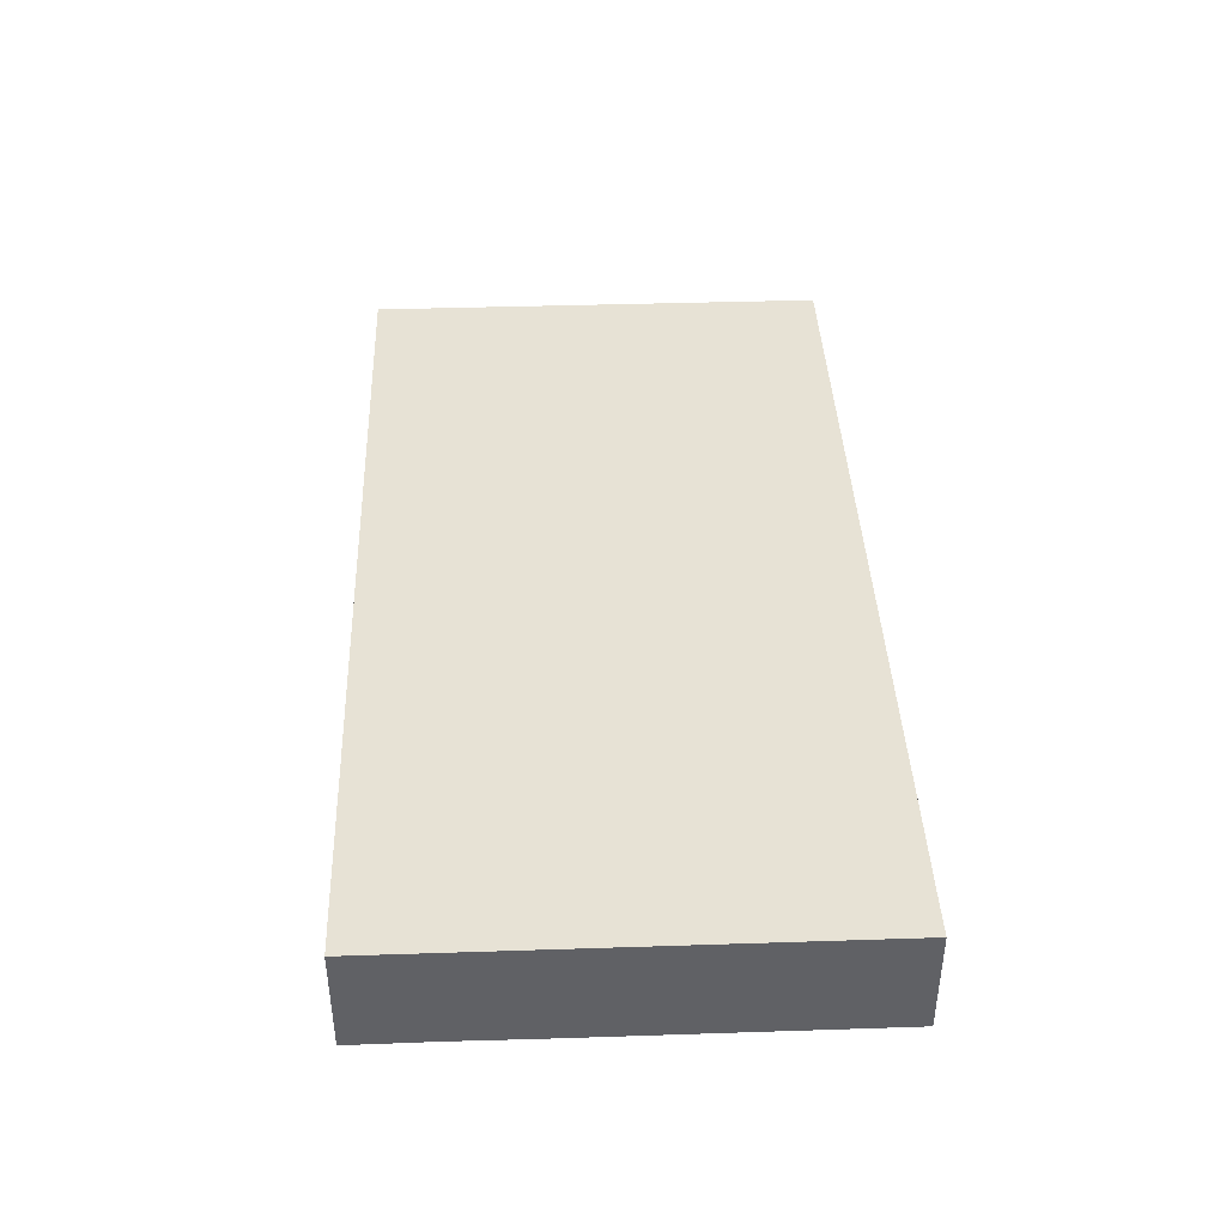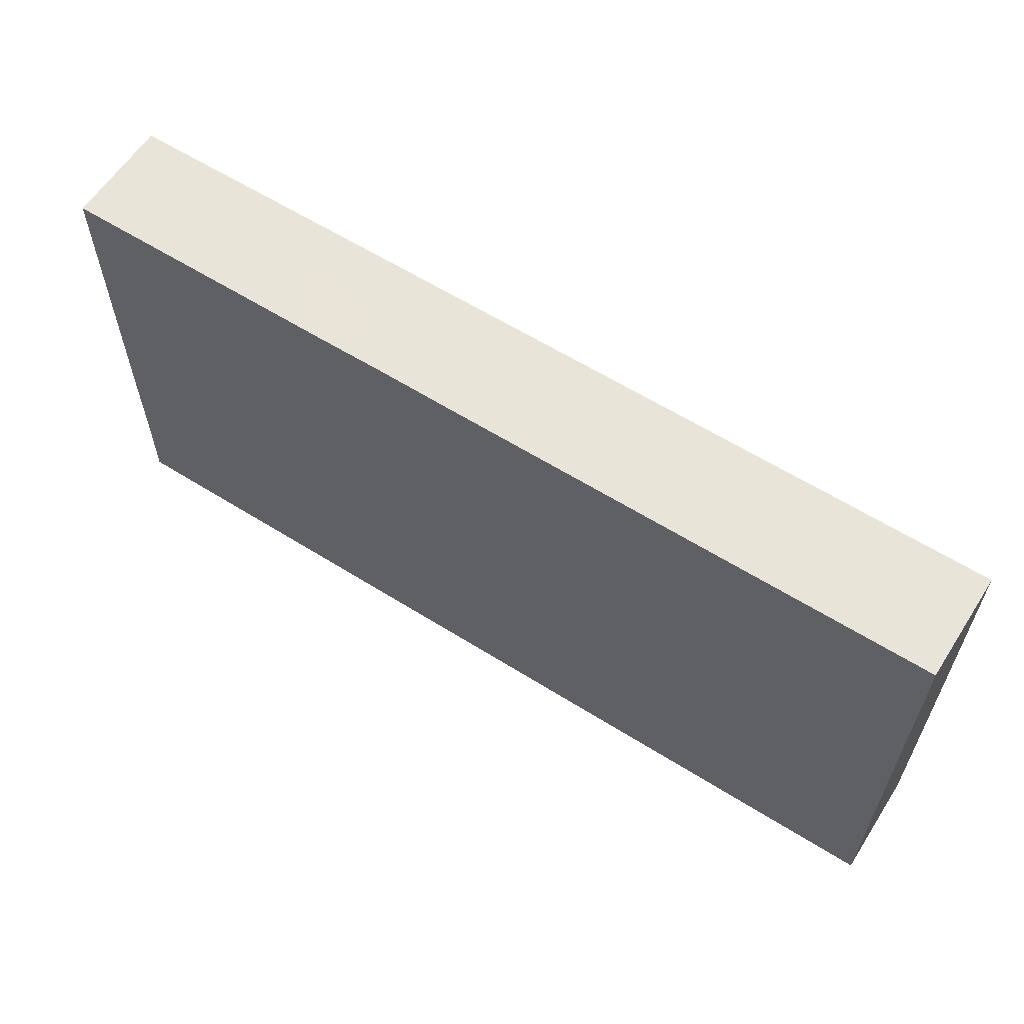
<metadata>
{"format":"obj","ext":"obj","renderer":"f3d","projection":"perspective","resolution":1024,"background":"white","views":[{"elev":40.3,"azim":87.7,"up":"+Z"},{"elev":60.5,"azim":-147.3,"up":"+Y"}]}
</metadata>
<code>
v -0.09176 -0.04766 -0.01075
v -0.09176 -0.04766 0.01075
v -0.09176 0.04766 -0.01075
v -0.09176 0.04766 0.01075
v 0.09176 -0.04766 -0.01075
v 0.09176 -0.04766 0.01075
v 0.09176 0.04766 -0.01075
v 0.09176 0.04766 0.01075
v 0.02999 0.04766 -0.003952
v -0.012 0.03767 0.01075
v 0.06914 -0.03299 -0.01075
v 0.01536 0.03834 0.01075
v 1.292e-05 -0.01128 0.01075
v 0.04561 -0.02322 -0.01075
v -0.01863 0.04766 0.002882
v -0.03872 0.03318 -0.01075
v 0.08275 -0.03919 0.01075
v 0.0208 -0.03923 -0.01075
v -0.09176 -0.007993 -0.0001366
v -0.03942 -0.007508 -0.01075
v -0.007705 -0.02385 -0.01075
v -0.01039 -0.01033 -0.01075
v 0.07841 -0.01361 -0.01075
v -0.06692 0.005048 -0.01075
v 0.08186 0.04766 0.002027
v 0.09176 -0.03932 -0.001695
v 0.01381 -0.01693 -0.01075
v 0.04196 -0.03317 -0.01075
v 0.05356 0.04766 0.003131
v 0.09176 0.009356 0.001341
v 0.02746 0.0415 -0.01075
v -0.002181 -0.04766 0.001439
v 0.009845 -0.04766 0.002842
v 0.06947 0.004125 -0.01075
v 0.02492 -0.04766 0.0007706
v 0.054 -0.04766 0.002574
v 0.06749 -0.04766 0.00103
v -0.07346 0.04766 -0.004003
v -0.09176 0.02867 -0.003026
v -0.03772 0.03928 0.01075
v 0.08035 -0.02333 -0.01075
v -0.007704 0.04766 0.003532
v 0.009325 0.04766 0.003685
v 0.003264 -0.04104 -0.01075
v 0.07397 0.04766 -0.004697
v 0.007363 -0.03854 0.01075
v 0.02231 -0.03861 0.01075
v 0.03648 -0.03834 0.01075
v -0.06578 0.03897 0.01075
v 0.02381 0.03628 0.01075
v 0.0062 0.03342 -0.01075
v 0.02065 0.03403 -0.01075
v 0.03233 0.0331 -0.01075
v 0.05255 0.03313 -0.01075
v -0.003749 0.04034 0.01075
v -0.03879 0.002699 -0.01075
v -0.009946 0.03002 -0.01075
v -0.02292 0.03385 -0.01075
v -0.06272 -0.03642 0.01075
v 0.06375 0.03247 -0.01075
v -0.04825 0.03732 0.01075
v 0.006643 -0.02495 -0.01075
v -0.02771 -0.008662 -0.01075
v -0.05644 0.005732 -0.01075
v 0.06895 0.02378 0.01075
v 0.06691 -0.04195 0.01075
v 0.09176 0.02003 -0.00246
v -0.05446 -0.04766 -0.000477
v -0.08342 0.02975 0.01075
v -0.07268 -0.02785 0.01075
v -0.09176 0.04195 -0.005342
v -0.07159 -0.01379 0.01075
v -0.07178 -0.0001195 0.01075
v -0.07247 0.01567 0.01075
v -0.07158 0.02822 0.01075
v -0.05311 -0.03864 0.01075
v -0.05464 -0.02718 0.01075
v -0.06255 -0.01507 0.01075
v -0.06027 0.0005136 0.01075
v -0.0591 0.0152 0.01075
v -0.05837 0.02903 0.01075
v -0.04197 -0.01202 0.01075
v -0.04386 1.426e-05 0.01075
v -0.04271 0.01463 0.01075
v -0.05028 0.04766 0.005377
v -0.02797 0.0002075 0.01075
v -0.02959 0.01439 0.01075
v -0.06535 0.04766 0.00283
v -0.02842 0.02811 0.01075
v 0.00696 0.00385 -0.01075
v -0.01482 -0.0001279 0.01075
v -0.01536 0.02812 0.01075
v 0.09176 -0.008828 0.001141
v 0 0 0.01075
v 0 0.01451 0.01075
v 0.09176 -0.02066 0.00308
v 2.711e-05 0.02951 0.01075
v 0.08296 0.01517 -0.01075
v 0.09176 0.03918 -0.0001988
v -0.09176 0.03625 0.01075
v 0.01199 -0.001544 0.01075
v 0.01523 0.01514 0.01075
v 0.01359 0.029 0.01075
v -0.09176 -0.02336 -0.003746
v 0.08109 -0.04766 -0.01075
v 0.08045 0.04766 -0.01075
v 0.02919 0.01451 0.01075
v 0.03083 0.02823 0.01075
v 0.0352 0.03956 0.01075
v 0.04254 0.01538 0.01075
v 0.04378 0.02903 0.01075
v 0.05803 0.03037 0.01075
v -0.05443 -0.03398 -0.01075
v 0.07615 0.03375 0.01075
v 0.07258 0.04766 0.01075
v 0.0622 0.04766 0.01075
v -0.08042 0.02867 -0.01075
v -0.07589 0.04004 -0.01075
v -0.09176 0.0004684 -0.0003649
v -0.09176 -0.04766 -0.0003471
v -0.09176 0.04766 0
v 0.09176 -0.04766 0
v -0.06147 0.0386 -0.01075
v 0.09176 0.04766 -0.0003848
v -0.03359 -0.04766 0.0002458
v -0.05902 0.01423 -0.01075
v -0.05842 0.02555 -0.01075
v -0.04807 0.0146 -0.01075
v -0.0478 0.02592 -0.01075
v -0.07873 0.008691 0.01075
v -0.03155 0.02305 -0.01075
v -0.02693 -0.04091 -0.01075
v -0.01688 -0.03938 0.01075
v -0.0293 0.0005838 -0.01075
v -0.02911 0.01138 -0.01075
v -0.01786 0.009621 -0.01075
v -0.01934 0.02579 -0.01075
v -0.03144 0.04129 -0.01075
v -0.003795 0.01052 -0.01075
v -0.001439 0.0237 -0.01075
v 0.001024 -0.01467 -0.01075
v 0.01172 -0.003919 -0.01075
v 3.647e-05 -0.00152 -0.01075
v 0.01218 0.0262 -0.01075
v -0.001228 0.03837 -0.01075
v -0.03676 0.02869 0.01075
v 0.02493 -0.01727 -0.01075
v 0.02486 -0.004235 -0.01075
v 0.02564 0.01077 -0.01075
v 0.0248 0.02548 -0.01075
v 0.02919 -0.02903 -0.01075
v 0.03652 -0.01956 -0.01075
v 0.04068 -0.000988 -0.01075
v -0.08418 0.03882 -0.01075
v 0.0401 0.01197 -0.01075
v 0.04156 0.02584 -0.01075
v 0.05403 -0.03109 -0.01075
v 0.05498 -0.01822 -0.01075
v 0.05314 -0.00385 -0.01075
v 0.05418 0.01041 -0.01075
v 0.05585 0.02349 -0.01075
v 0.04315 0.03784 -0.01075
v 0.06771 -0.01572 -0.01075
v 0.06998 -0.004695 -0.01075
v 0.06745 0.01224 -0.01075
v 0.06914 0.02522 -0.01075
v 0.08494 0.02569 -0.01075
v 0.07227 0.03847 -0.01075
v -0.06883 0.04766 -0.01075
v -0.05877 0.04764 -0.01075
v -0.04757 0.04766 -0.01075
v -0.03843 0.04766 -0.01075
v -0.02706 0.04766 -0.01075
v -0.01608 0.04766 -0.01075
v 0.06782 0.04766 -0.01075
v 0.09164 -0.03096 -0.01075
v 0.09176 -0.01451 -0.01075
v 0.09176 0.0005856 -0.01075
v 0.09176 0.01473 -0.01075
v -0.05278 -0.006284 0.01075
v -0.007297 0.02177 0.01075
v 0.007166 0.02168 0.01075
v 0.02151 -0.003721 0.01075
v 0.03648 0.02177 0.01075
v 0.05166 0.02177 0.01075
v 0.03292 0.01916 -0.01075
v 0.04726 0.01757 -0.01075
v 0.03664 -0.004014 0.01075
v 0.08026 -0.007256 0.01075
v -0.08345 0.01736 -0.01075
v -0.09176 -0.03235 0.00187
v 0.08002 -0.004942 -0.01075
v -0.09176 -0.02903 0.01075
v -0.09176 -0.01451 0.01075
v -0.09176 0.01458 0.01075
v -0.09176 0.02421 0.01075
v -0.08119 -0.01874 0.01075
v -0.03538 -0.02122 0.01075
v -0.006131 -0.01893 0.01075
v 0.01533 0.01774 -0.01075
v 0.04486 -0.01162 -0.01075
v 0.006687 -0.0196 0.01075
v 0.02189 -0.02177 0.01075
v 0.03621 -0.02122 0.01075
v 0.05391 -0.03788 0.01075
v 0.05135 -0.02135 0.01075
v -0.03648 0.007256 0.01075
v -0.007297 0.007256 0.01075
v 0.0213 0.005801 0.01075
v 0.03622 0.005567 0.01075
v -0.01037 0.01923 -0.01075
v 0.03191 0.002125 -0.01075
v -0.07099 -0.02589 -0.01075
v -0.05418 -0.02552 -0.01075
v -0.02676 -0.02579 -0.01075
v -0.05545 -0.01091 -0.01075
v -0.07264 0.04766 0.01075
v -0.05837 0.04766 0.01075
v -0.04378 0.04766 0.01075
v -0.02736 0.04766 0.01075
v -0.0131 0.04766 0.01075
v 0.001527 0.04766 0.01075
v 0.01612 0.04766 0.01075
v 0.03071 0.04766 0.01075
v 0.04531 0.04766 0.01075
v -0.06604 -0.007285 0.01075
v -0.06574 0.02174 0.01075
v -0.0218 -0.007718 0.01075
v -0.02191 0.02113 0.01075
v 0.06167 -0.008004 -0.01075
v -0.06402 -0.02492 0.01075
v -0.06485 0.008311 0.01075
v -0.02172 0.007043 0.01075
v -0.04179 -0.03986 0.01075
v 0.06723 0.03831 0.01075
v -0.02811 -0.02812 0.01075
v 0.06518 -0.02067 0.01075
v -0.008493 -0.03948 0.01075
v -0.0156 -0.02812 0.01075
v -0.0001734 -0.02543 0.01075
v 0.01641 -0.0284 0.01075
v 0.01448 -0.01427 0.01075
v 0.02912 -0.02828 0.01075
v 0.03029 -0.01327 0.01075
v 0.04483 -0.03939 0.01075
v 0.04168 -0.02788 0.01075
v 0.04358 -0.01439 0.01075
v 0.06033 -0.02878 0.01075
v 0.05837 -0.01451 0.01075
v 0.05916 0.003619 0.01075
v 0.06225 0.01667 0.01075
v 0.07236 -0.02681 0.01075
v 0.07312 -0.01493 0.01075
v 0.07168 -0.002008 0.01075
v 0.07507 0.01636 0.01075
v -0.07359 -0.04766 0.01075
v -0.05989 -0.04766 0.01075
v 0.09176 -0.02903 0.01075
v 0.09176 -0.01451 0.01075
v 0.09176 0.004135 0.01075
v 0.09176 0.02975 0.01075
v 0.09176 0.01832 0.01075
v -0.05387 -0.01643 0.01075
v -0.04792 -0.04766 0.01075
v -0.03333 -0.04766 0.01075
v -0.01593 -0.04766 0.01075
v 0 -0.04766 0.01075
v 0.01459 -0.04766 0.01075
v 0.02919 -0.04766 0.01075
v 0.03964 -0.04766 0.01075
v 0.04956 -0.04764 0.01075
v 0.06073 -0.04766 0.01075
v 0.07303 -0.04766 0.01075
v 0.004145 -0.04766 -0.004093
v 0.03329 -0.04766 -0.002253
v -0.07611 -0.04095 -0.01075
v -0.07695 -0.03228 -0.01075
v -0.07414 -0.01662 -0.01075
v -0.02547 -0.04766 -0.003584
v -0.07467 -0.004664 -0.01075
v -0.06891 -0.04766 -0.00357
v 0.09176 0.03719 -0.01075
v -0.07549 0.01133 -0.01075
v -0.06096 -0.01715 -0.01075
v -0.007349 -0.03027 0.01075
v -0.06176 -0.004371 -0.01075
v -0.04605 -0.03408 -0.01075
v -0.04644 -0.01761 -0.01075
v -0.04963 -0.003631 -0.01075
v -0.03345 -0.03762 0.01075
v 0.09176 0.03821 0.01075
v -0.03263 -0.03293 -0.01075
v -0.0384 0.01261 -0.01075
v -0.06758 0.02741 -0.01075
v -0.03249 -0.01952 -0.01075
v 0.08236 0.04762 0.01075
v -0.08236 0.04766 -0.01075
v -0.08236 0.04766 0.01075
v 0.08236 -0.04766 0.01075
v -0.08208 -0.00935 0.01075
v 0.08171 -0.02995 0.01075
v -0.08189 -0.02265 -0.01075
v -0.02052 -0.03223 -0.01075
v -0.0841 -0.01046 -0.01075
v -0.08282 0.005477 -0.01075
v -0.02016 -0.01598 -0.01075
v -0.08116 -0.04766 -0.01075
v -0.02846 0.03875 0.01075
v 0.04431 0.03925 0.01075
v -0.09176 -0.03834 0.01075
v 0.09176 -0.03834 0.01075
v -0.0004071 -0.03271 -0.01075
v 0.01202 -0.03247 -0.01075
v 0.05249 0.01264 0.01075
v -0.01133 0.0004905 -0.01075
v -0.06282 -0.04766 -0.01075
v 0.01081 -0.04766 -0.01075
v 0.025 -0.04766 -0.01075
v 0.06971 -0.04766 -0.01075
v -0.09176 0.02485 -0.01062
v -0.09176 -0.02961 -0.01075
v 0.0773 0.02524 0.01075
v -0.07473 0.02151 -0.01075
v -0.09176 -0.0151 -0.01075
v 0.05871 -0.005891 0.01075
v -0.09176 -0.0005876 -0.01075
v -0.09176 0.01393 -0.01075
v -0.04062 -0.04766 -0.01075
v 0.0626 -0.04012 -0.01075
v -0.03401 0.04766 0.003704
v 0.09176 0.0003606 0.003186
v 0.08358 0.01072 0.01075
v 0.01947 -0.02478 -0.01075
v -0.04478 -0.02182 0.01075
v -0.02152 0.01765 -0.01075
v 0.03213 -0.03886 -0.01075
v 0.06575 -0.02511 -0.01075
v 0.07056 0.007825 0.01075
v -0.09176 -0.03848 -0.01075
v 0.04508 0.04766 0.0009661
v -0.01144 -0.04766 -0.01075
v -0.04526 -0.04766 0.000178
v 0.09176 -0.03073 0.001747
v -0.0833 -0.04766 0.01075
v 0.05376 0.04766 0.01075
v -0.02527 -0.04766 0.01075
v -0.02103 0.04766 -0.005378
v 0.07612 -0.04766 0.003048
v -0.04162 -0.03042 0.01075
v -0.007297 0.04766 -0.01075
v 0.007297 0.04766 -0.01075
v 0.02135 0.04766 -0.01068
v 0.03481 0.04762 -0.01075
v 0.05108 0.04766 -0.01075
v 0.007003 -0.02969 0.01075
v 0.04694 -0.04766 -0.01075
v -0.0219 -0.01797 0.01075
v 0.07385 -0.03561 0.01075
f 1 307 120
f 1 120 339
f 1 339 307
f 2 339 120
f 2 120 344
f 2 310 339
f 2 344 310
f 3 71 121
f 3 320 71
f 3 121 297
f 3 297 154
f 3 154 320
f 4 71 100
f 4 121 71
f 4 100 298
f 4 298 121
f 5 26 122
f 5 176 26
f 5 122 105
f 5 105 176
f 6 17 299
f 6 311 17
f 6 122 26
f 6 26 311
f 6 299 122
f 7 124 99
f 7 99 282
f 7 106 124
f 7 282 106
f 8 124 25
f 8 25 296
f 8 99 124
f 8 291 99
f 8 296 291
f 9 43 223
f 9 352 43
f 9 223 224
f 9 224 340
f 9 340 353
f 9 353 352
f 10 97 55
f 10 55 221
f 10 92 97
f 10 308 92
f 10 221 308
f 11 41 176
f 11 337 41
f 11 176 105
f 11 105 319
f 11 329 157
f 11 157 337
f 11 319 329
f 12 103 50
f 12 50 223
f 12 55 97
f 12 222 55
f 12 97 103
f 12 223 222
f 13 94 91
f 13 91 357
f 13 101 94
f 13 242 101
f 13 199 202
f 13 357 199
f 13 202 242
f 14 28 152
f 14 157 28
f 14 152 201
f 14 158 157
f 14 201 158
f 15 221 42
f 15 42 347
f 15 220 221
f 15 347 220
f 16 129 171
f 16 293 129
f 16 138 131
f 16 131 293
f 16 172 138
f 16 171 172
f 17 258 301
f 17 311 258
f 17 273 299
f 17 358 273
f 17 301 358
f 18 333 151
f 18 151 336
f 18 317 313
f 18 313 333
f 18 318 317
f 18 336 318
f 19 104 194
f 19 324 104
f 19 195 119
f 19 119 326
f 19 194 195
f 19 326 324
f 20 56 134
f 20 289 56
f 20 134 63
f 20 63 295
f 20 288 289
f 20 295 288
f 21 22 141
f 21 306 22
f 21 141 62
f 21 62 312
f 21 303 306
f 21 341 303
f 21 312 341
f 22 143 141
f 22 315 143
f 22 306 315
f 23 41 163
f 23 177 41
f 23 163 164
f 23 164 192
f 23 192 177
f 24 126 64
f 24 64 286
f 24 323 126
f 24 286 280
f 24 280 305
f 24 305 283
f 24 283 323
f 25 106 45
f 25 45 115
f 25 124 106
f 25 115 296
f 26 176 343
f 26 343 311
f 27 62 141
f 27 333 62
f 27 141 142
f 27 142 147
f 27 147 333
f 28 151 152
f 28 336 151
f 28 157 356
f 28 356 336
f 29 116 115
f 29 115 354
f 29 345 116
f 29 340 225
f 29 225 345
f 29 354 340
f 30 179 67
f 30 67 262
f 30 178 179
f 30 331 178
f 30 262 260
f 30 260 331
f 31 53 52
f 31 52 352
f 31 353 53
f 31 352 353
f 32 33 267
f 32 274 33
f 32 267 266
f 32 266 341
f 32 341 274
f 33 35 268
f 33 317 35
f 33 268 267
f 33 274 317
f 34 166 98
f 34 98 178
f 34 159 160
f 34 230 159
f 34 160 165
f 34 192 164
f 34 164 230
f 34 165 166
f 34 178 192
f 35 269 268
f 35 275 269
f 35 318 275
f 35 317 318
f 36 37 272
f 36 319 37
f 36 271 270
f 36 270 356
f 36 272 271
f 36 356 319
f 37 273 272
f 37 348 273
f 37 319 348
f 38 88 170
f 38 217 88
f 38 170 169
f 38 169 297
f 38 298 217
f 38 297 298
f 39 100 71
f 39 71 320
f 39 196 100
f 39 195 196
f 39 320 195
f 40 61 146
f 40 219 61
f 40 146 308
f 40 220 219
f 40 308 220
f 41 337 163
f 41 177 176
f 42 222 43
f 42 43 350
f 42 221 222
f 42 350 347
f 43 222 223
f 43 351 350
f 43 352 351
f 44 312 313
f 44 341 312
f 44 313 317
f 44 317 341
f 45 106 175
f 45 175 115
f 46 47 241
f 46 268 47
f 46 241 355
f 46 267 268
f 46 285 267
f 46 355 285
f 47 48 243
f 47 269 48
f 47 243 241
f 47 268 269
f 48 246 243
f 48 245 246
f 48 270 245
f 48 269 270
f 49 81 61
f 49 61 218
f 49 69 75
f 49 217 69
f 49 75 81
f 49 218 217
f 50 103 102
f 50 102 107
f 50 107 108
f 50 108 109
f 50 109 224
f 50 224 223
f 51 52 144
f 51 351 52
f 51 144 140
f 51 140 145
f 51 145 351
f 52 53 150
f 52 150 144
f 52 351 352
f 53 186 150
f 53 162 156
f 53 156 186
f 53 353 162
f 54 60 161
f 54 354 60
f 54 161 156
f 54 156 162
f 54 162 354
f 55 222 221
f 56 64 128
f 56 289 64
f 56 128 293
f 56 135 134
f 56 293 135
f 57 137 58
f 57 58 174
f 57 211 137
f 57 145 140
f 57 140 211
f 57 174 145
f 58 137 131
f 58 131 138
f 58 138 173
f 58 173 174
f 59 231 70
f 59 70 256
f 59 76 77
f 59 257 76
f 59 77 231
f 59 256 257
f 60 166 161
f 60 168 166
f 60 354 168
f 61 81 146
f 61 219 218
f 62 313 312
f 62 333 313
f 63 134 315
f 63 306 295
f 63 315 306
f 64 126 128
f 64 289 286
f 65 235 112
f 65 112 251
f 65 114 235
f 65 322 114
f 65 251 255
f 65 255 322
f 66 248 205
f 66 205 272
f 66 252 248
f 66 358 252
f 66 272 273
f 66 273 358
f 67 179 282
f 67 261 262
f 67 282 261
f 68 264 257
f 68 257 281
f 68 342 264
f 68 281 316
f 68 316 328
f 68 328 342
f 69 74 75
f 69 195 74
f 69 100 196
f 69 298 100
f 69 196 195
f 69 217 298
f 70 72 197
f 70 231 72
f 70 197 193
f 70 193 256
f 72 226 73
f 72 73 300
f 72 78 226
f 72 231 78
f 72 300 197
f 73 226 79
f 73 79 232
f 73 232 130
f 73 130 300
f 74 227 75
f 74 80 227
f 74 232 80
f 74 195 130
f 74 130 232
f 75 227 81
f 76 349 77
f 76 264 234
f 76 234 349
f 76 257 264
f 77 263 231
f 77 334 263
f 77 349 334
f 78 180 226
f 78 263 180
f 78 231 263
f 79 180 80
f 79 80 232
f 79 226 180
f 80 146 81
f 80 81 227
f 80 83 84
f 80 180 83
f 80 84 146
f 82 83 180
f 82 207 83
f 82 86 207
f 82 357 86
f 82 180 263
f 82 334 198
f 82 198 357
f 82 263 334
f 83 207 84
f 84 87 146
f 84 207 87
f 85 170 88
f 85 88 218
f 85 171 170
f 85 172 171
f 85 330 172
f 85 218 219
f 85 219 330
f 86 87 207
f 86 233 87
f 86 228 91
f 86 91 233
f 86 357 228
f 87 89 146
f 87 229 89
f 87 233 229
f 88 217 218
f 89 229 92
f 89 92 308
f 89 308 146
f 90 139 140
f 90 143 139
f 90 140 200
f 90 142 143
f 90 200 142
f 91 94 208
f 91 208 233
f 91 228 357
f 92 181 97
f 92 208 181
f 92 229 208
f 93 96 177
f 93 259 96
f 93 177 178
f 93 178 331
f 93 331 259
f 94 101 95
f 94 95 208
f 95 97 181
f 95 182 97
f 95 101 209
f 95 102 182
f 95 209 102
f 95 181 208
f 96 343 177
f 96 259 258
f 96 258 343
f 97 182 103
f 98 166 167
f 98 167 179
f 98 179 178
f 99 261 282
f 99 291 261
f 101 183 209
f 101 242 183
f 102 103 182
f 102 209 107
f 104 191 193
f 104 321 191
f 104 193 194
f 104 324 321
f 105 122 348
f 105 348 319
f 106 168 175
f 106 282 168
f 107 184 108
f 107 110 184
f 107 210 110
f 107 209 210
f 108 111 109
f 108 184 111
f 109 111 309
f 109 225 224
f 109 309 225
f 110 111 184
f 110 185 111
f 110 314 185
f 110 210 188
f 110 188 250
f 110 250 314
f 111 185 112
f 111 112 309
f 112 185 251
f 112 235 309
f 113 276 213
f 113 213 284
f 113 284 214
f 113 214 287
f 113 316 276
f 113 287 328
f 113 328 316
f 114 115 235
f 114 296 115
f 114 261 291
f 114 322 261
f 114 291 296
f 115 116 235
f 115 175 354
f 116 309 235
f 116 345 309
f 117 154 118
f 117 118 294
f 117 320 154
f 117 190 320
f 117 323 190
f 117 294 323
f 118 169 123
f 118 123 294
f 118 154 297
f 118 297 169
f 119 195 327
f 119 327 326
f 120 307 344
f 121 298 297
f 122 299 348
f 123 171 127
f 123 127 294
f 123 169 170
f 123 170 171
f 125 265 342
f 125 346 265
f 125 328 279
f 125 279 346
f 125 342 328
f 126 127 128
f 126 323 127
f 127 129 128
f 127 171 129
f 127 323 294
f 128 129 293
f 130 195 300
f 131 135 293
f 131 335 135
f 131 137 335
f 132 292 303
f 132 328 292
f 132 303 341
f 132 341 328
f 133 239 236
f 133 236 346
f 133 238 239
f 133 266 238
f 133 346 266
f 134 135 136
f 134 136 315
f 135 335 136
f 136 211 139
f 136 139 315
f 136 335 211
f 137 211 335
f 138 172 173
f 139 211 140
f 139 143 315
f 140 144 200
f 141 143 142
f 142 148 147
f 142 149 148
f 142 200 149
f 144 150 200
f 145 174 350
f 145 350 351
f 147 148 152
f 147 152 151
f 147 151 333
f 148 149 212
f 148 212 152
f 149 150 186
f 149 200 150
f 149 186 155
f 149 155 212
f 152 153 201
f 152 212 153
f 153 155 160
f 153 212 155
f 153 160 159
f 153 159 201
f 155 186 156
f 155 156 187
f 155 187 160
f 156 161 187
f 157 158 337
f 157 329 356
f 158 201 159
f 158 159 230
f 158 230 163
f 158 163 337
f 160 161 165
f 160 187 161
f 161 166 165
f 162 353 354
f 163 230 164
f 166 168 167
f 167 168 282
f 167 282 179
f 168 354 175
f 172 347 173
f 172 330 347
f 173 347 174
f 174 347 350
f 176 177 343
f 177 192 178
f 183 210 209
f 183 244 210
f 183 242 244
f 185 314 251
f 188 210 244
f 188 244 247
f 188 247 325
f 188 325 250
f 189 254 253
f 189 253 259
f 189 338 254
f 189 259 260
f 189 260 332
f 189 332 338
f 190 283 305
f 190 323 283
f 190 305 327
f 190 327 320
f 191 310 193
f 191 339 310
f 191 321 339
f 193 197 194
f 193 344 256
f 193 310 344
f 194 300 195
f 194 197 300
f 195 320 327
f 198 349 236
f 198 236 357
f 198 334 349
f 199 240 202
f 199 239 285
f 199 357 239
f 199 285 240
f 202 240 355
f 202 241 242
f 202 355 241
f 203 242 241
f 203 241 243
f 203 244 242
f 203 243 244
f 204 244 243
f 204 243 246
f 204 247 244
f 204 246 247
f 205 206 246
f 205 248 206
f 205 246 245
f 205 245 271
f 205 271 272
f 206 247 246
f 206 249 247
f 206 248 249
f 208 229 233
f 213 276 277
f 213 277 302
f 213 278 284
f 213 302 278
f 214 284 288
f 214 292 287
f 214 288 295
f 214 295 292
f 215 292 295
f 215 303 292
f 215 295 306
f 215 306 303
f 216 284 286
f 216 288 284
f 216 286 289
f 216 289 288
f 219 220 330
f 220 308 221
f 220 347 330
f 224 225 340
f 225 309 345
f 234 264 265
f 234 265 290
f 234 290 349
f 236 239 357
f 236 290 346
f 236 349 290
f 237 249 248
f 237 248 252
f 237 325 249
f 237 252 253
f 237 253 325
f 238 285 239
f 238 266 267
f 238 267 285
f 240 285 355
f 245 270 271
f 247 249 325
f 250 251 314
f 250 338 251
f 250 325 254
f 250 254 338
f 251 338 255
f 252 301 253
f 252 358 301
f 253 254 325
f 253 301 259
f 255 332 322
f 255 338 332
f 256 281 257
f 256 307 281
f 256 344 307
f 258 259 301
f 258 311 343
f 259 331 260
f 260 262 332
f 261 322 262
f 262 322 332
f 264 342 265
f 265 346 290
f 266 279 341
f 266 346 279
f 269 275 270
f 270 275 356
f 273 348 299
f 274 341 317
f 275 318 356
f 276 339 277
f 276 316 307
f 276 307 339
f 277 321 302
f 277 339 321
f 278 280 286
f 278 304 280
f 278 286 284
f 278 302 304
f 279 328 341
f 280 304 305
f 281 307 316
f 287 292 328
f 302 324 304
f 302 321 324
f 304 326 305
f 304 324 326
f 305 326 327
f 318 336 356
f 319 356 329
f 340 354 353

</code>
